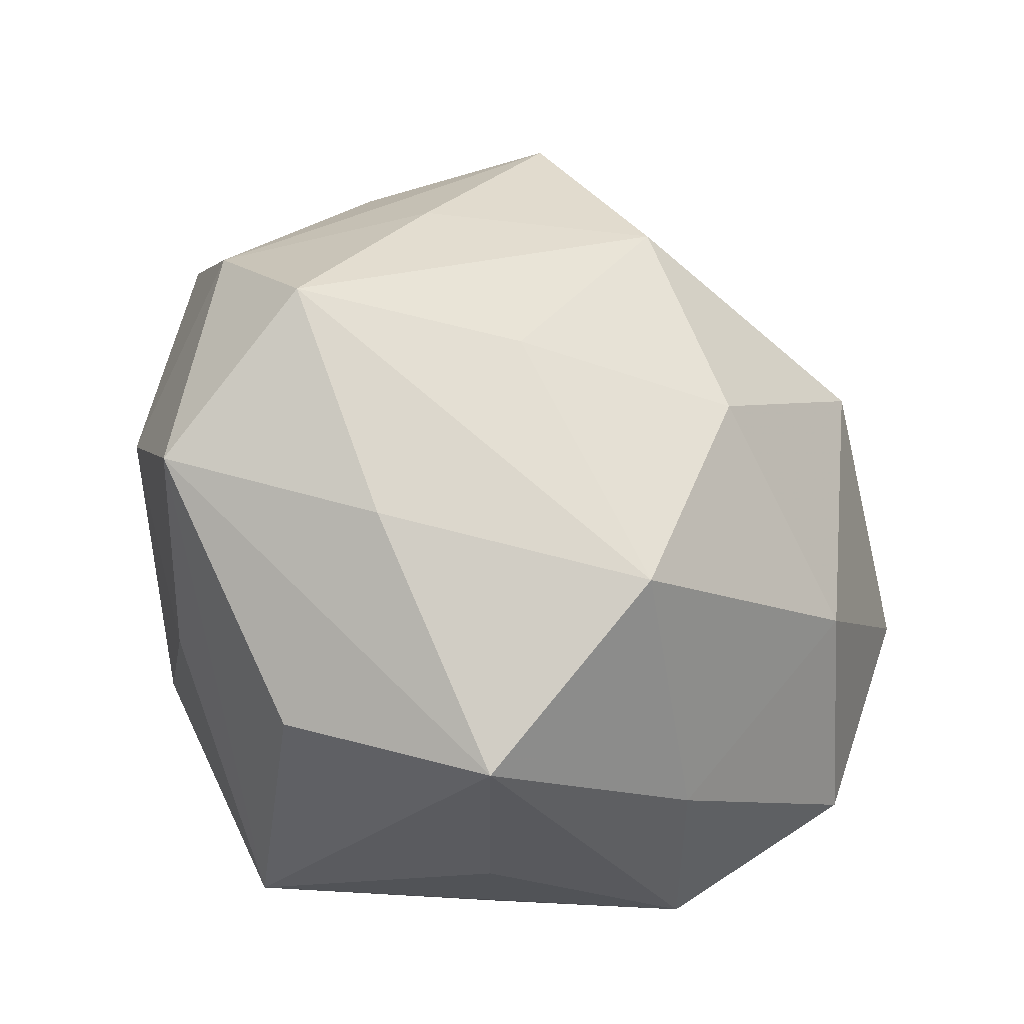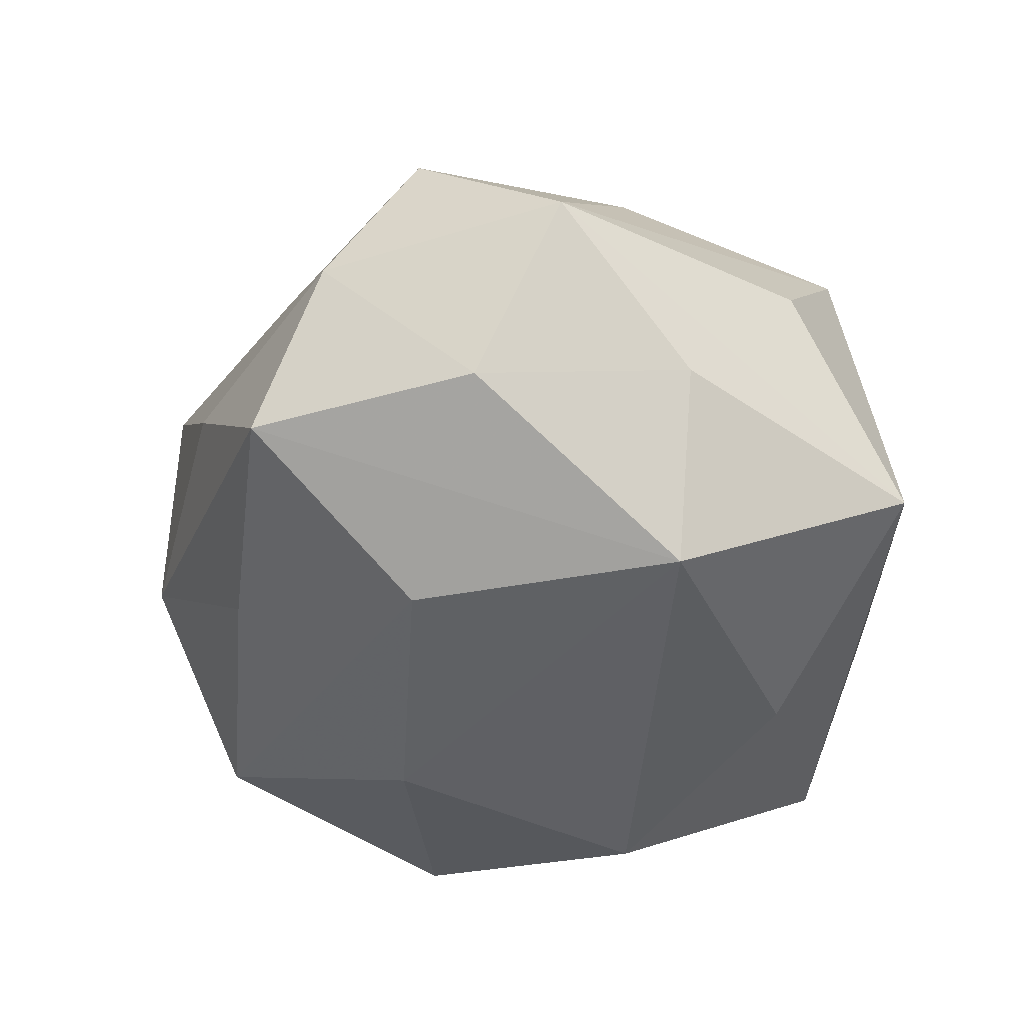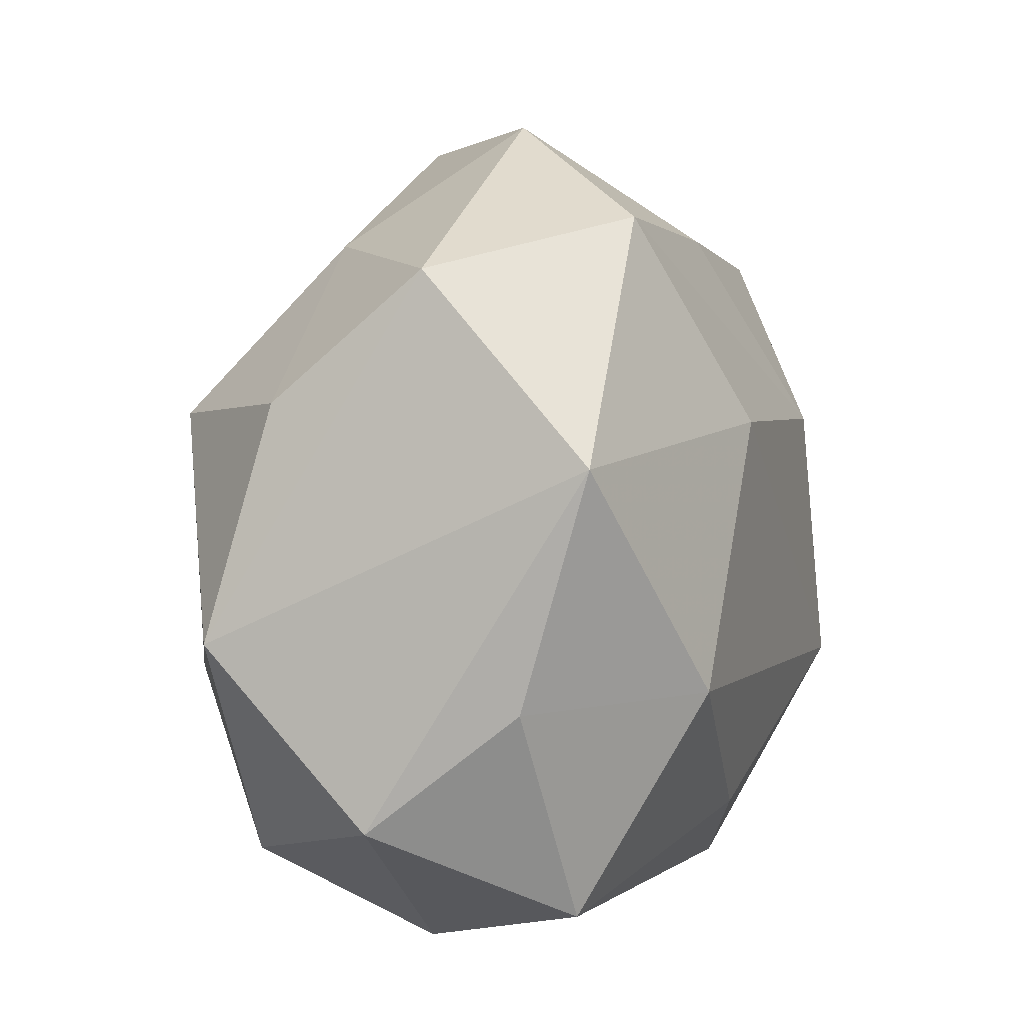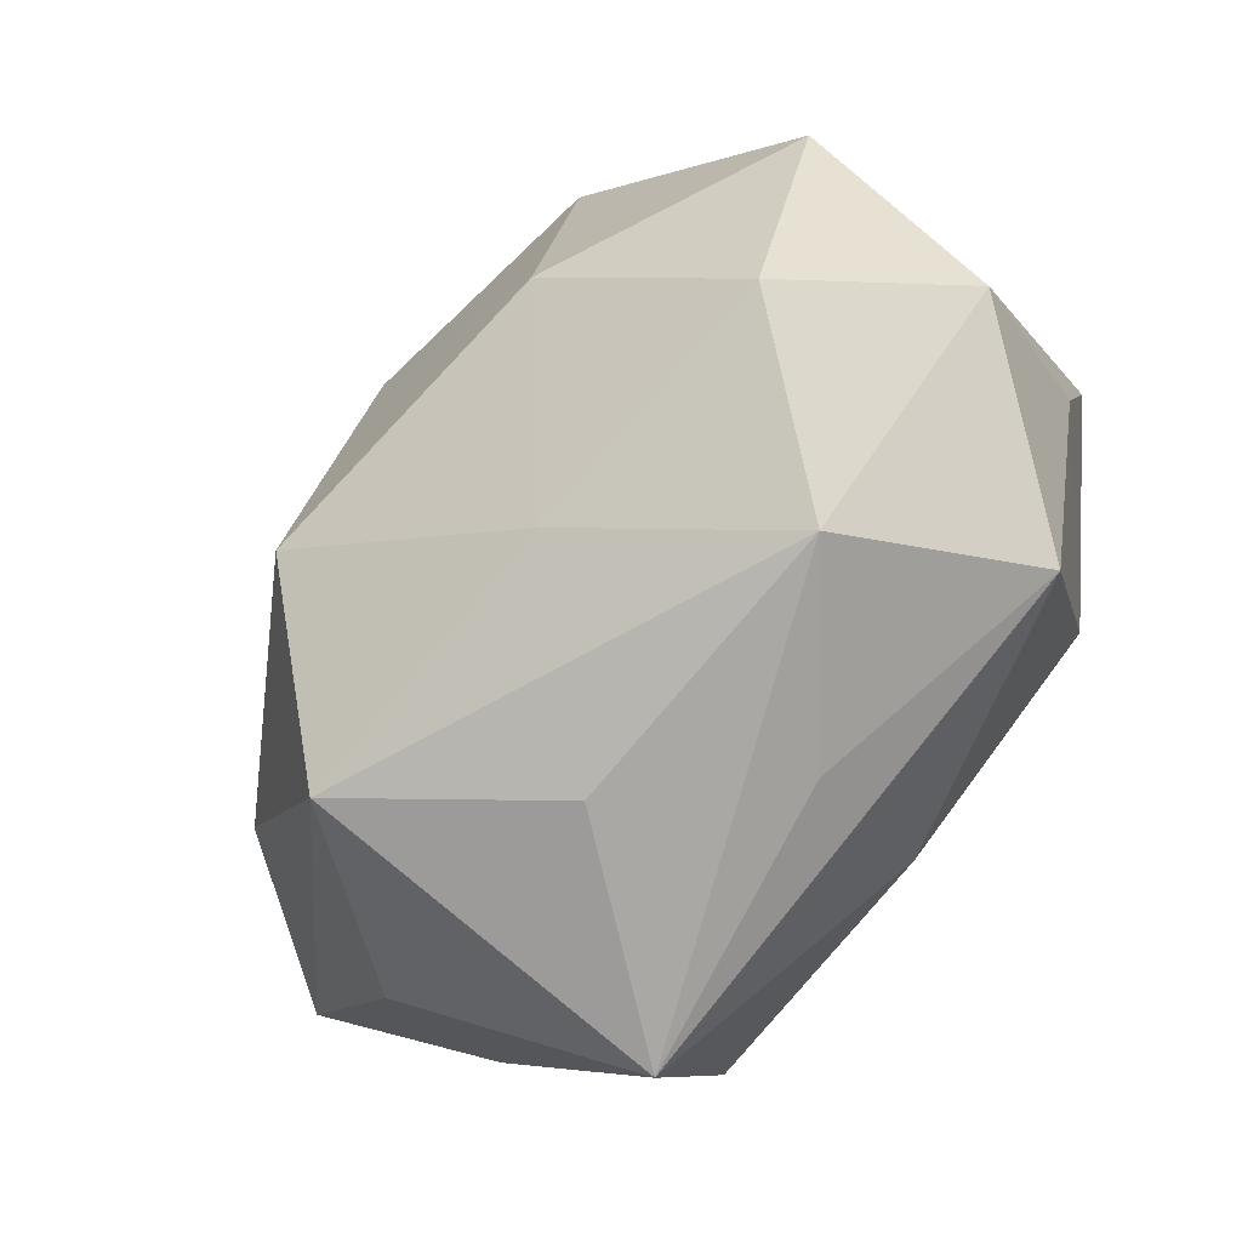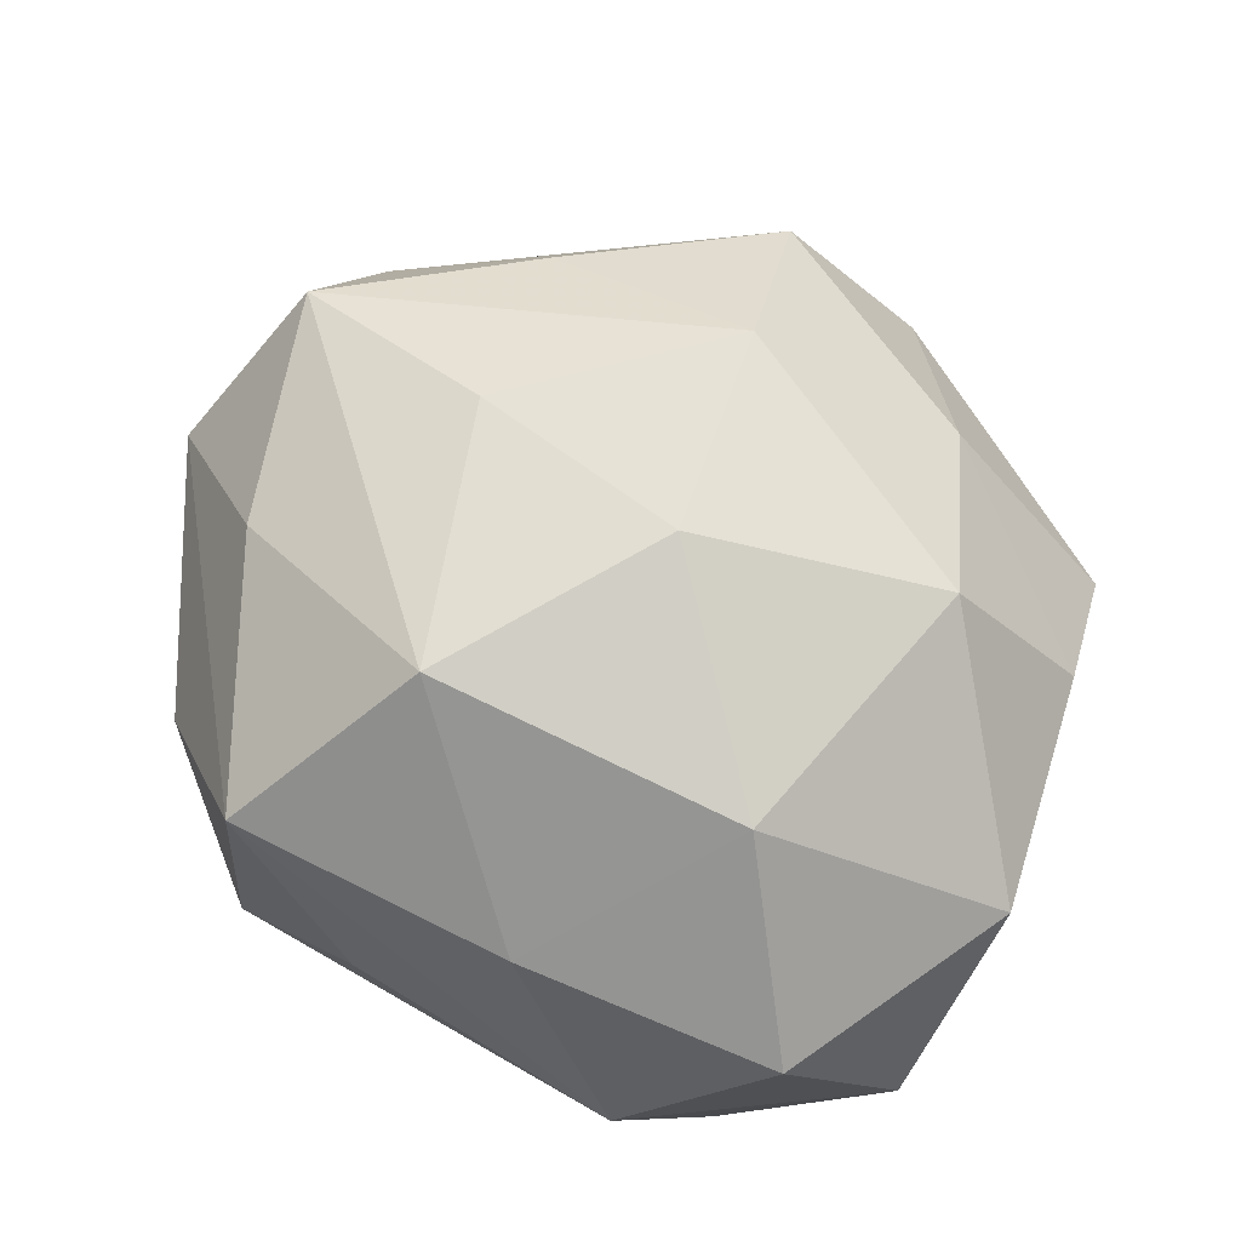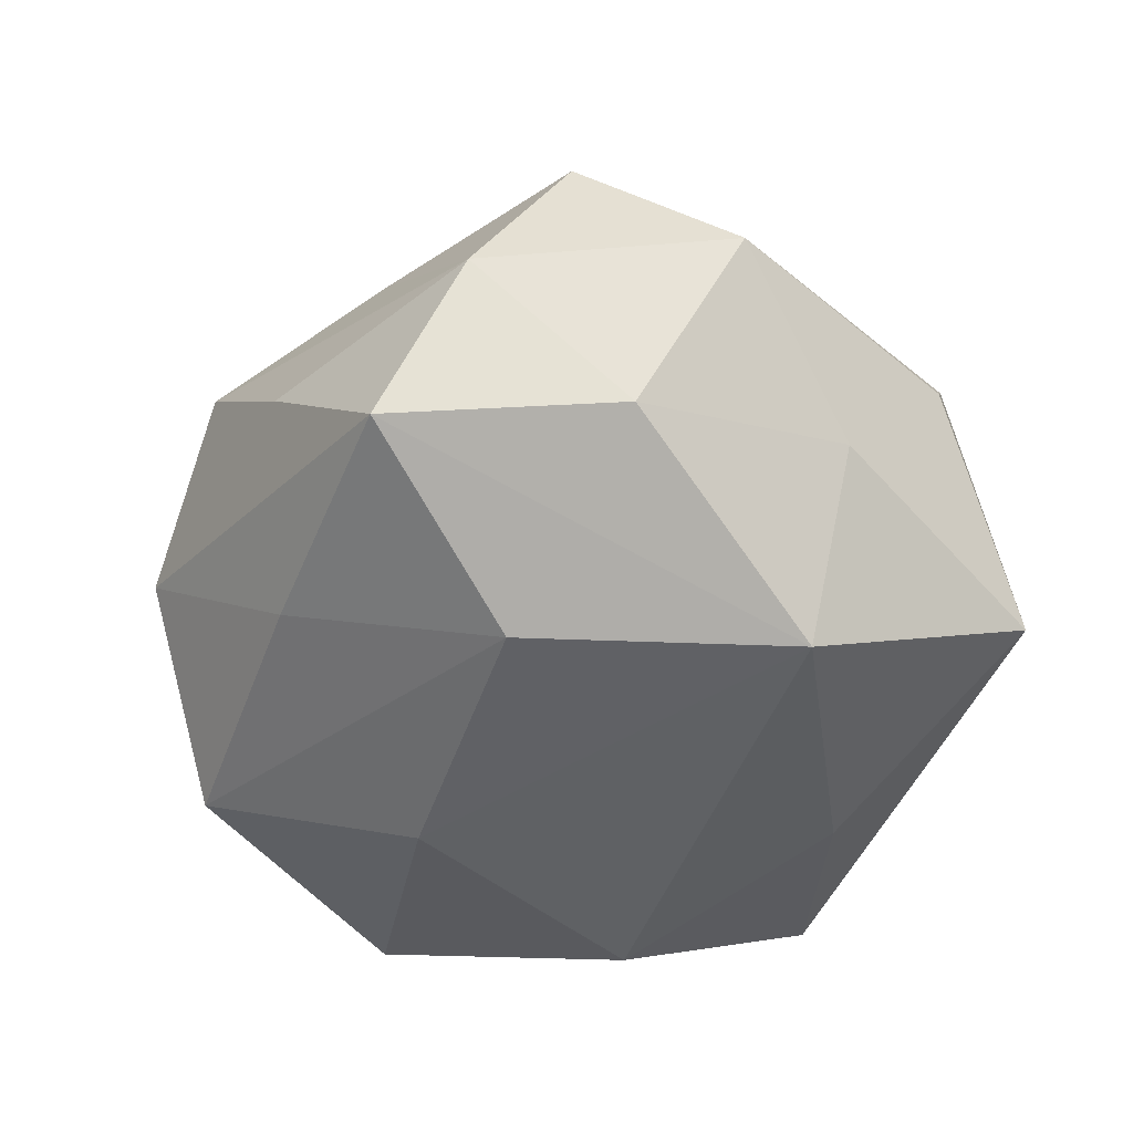
<metadata>
{"format":"obj","ext":"obj","renderer":"f3d","projection":"perspective","resolution":1024,"background":"white","views":[{"elev":-22.2,"azim":-41.3,"up":"+Y"},{"elev":-43.4,"azim":-87.9,"up":"+Z"},{"elev":8.8,"azim":110.2,"up":"+Y"},{"elev":-73.6,"azim":52.4,"up":"+Y"},{"elev":77.2,"azim":32.0,"up":"+Z"},{"elev":-45.3,"azim":-102.9,"up":"+Z"}]}
</metadata>
<code>
v -0.005683 -0.03413 0.002375
v 0.02903 -0.02381 0.01395
v 0.01728 0.03215 -0.01678
v 0.01916 -0.03357 0.001465
v 0.02621 -0.02785 -0.01486
v -0.007037 0.03712 0.01113
v 0.01744 -0.01039 0.02537
v -0.003486 0.02434 0.0224
v 0.0213 0.01397 0.0243
v 0.002174 -0.02308 -0.02196
v -0.02966 -0.02491 0.002704
v -0.009968 -0.01391 0.02836
v -0.03682 0.01882 0.0004981
v -0.03268 -0.01468 -0.009769
v 0.005203 -0.03286 -0.009762
v -0.01907 -0.0346 -0.01413
v -0.02262 0.02394 0.01259
v 0.0007432 0.005813 0.02822
v -0.03047 -0.009488 0.01628
v 0.02091 -0.008257 -0.02496
v 0.03767 -0.003673 0.01482
v 0.03388 0.0124 -0.01834
v 0.004993 0.03979 -0.00216
v -0.03799 0.01025 0.01385
v 0.01417 0.02904 0.01182
v -0.01838 -0.03046 0.01706
v -0.007709 0.02898 -0.01533
v 0.007666 0.01368 -0.02491
v -0.01919 0.008303 0.02189
v -0.01788 0.01115 -0.02366
v -0.04297 -0.00336 0.001963
v -0.03042 0.02517 -0.0135
v 0.03442 -0.008371 -0.01255
v 0.03049 0.0281 -0.002404
v 0.03257 0.01656 0.01063
v 0.006435 -0.02786 0.01591
v -0.02342 -0.01315 -0.02469
v 0.03803 -0.01879 -3.379e-05
v -0.01896 0.03226 -0.000889
v -0.03633 0.004675 -0.01332
f 25 34 23
f 23 6 25
f 25 6 9
f 39 6 23
f 23 32 39
f 27 32 23
f 19 12 24
f 26 12 19
f 24 31 19
f 19 31 26
f 7 21 9
f 2 21 7
f 9 18 7
f 7 18 12
f 36 12 26
f 2 7 36
f 36 7 12
f 16 1 26
f 37 10 16
f 5 15 16
f 16 10 5
f 13 31 24
f 13 39 32
f 6 39 13
f 40 32 37
f 40 13 32
f 31 13 40
f 37 32 30
f 32 27 30
f 9 21 35
f 35 21 34
f 35 25 9
f 34 25 35
f 38 21 2
f 5 33 38
f 24 12 29
f 12 18 29
f 9 6 8
f 8 18 9
f 8 29 18
f 24 29 8
f 2 36 4
f 4 36 26
f 26 1 4
f 4 15 5
f 4 16 15
f 1 16 4
f 5 38 4
f 4 38 2
f 37 16 14
f 14 16 31
f 14 40 37
f 31 40 14
f 26 31 11
f 11 16 26
f 31 16 11
f 17 13 24
f 6 13 17
f 24 8 17
f 17 8 6
f 37 30 28
f 3 30 27
f 3 28 30
f 3 27 23
f 23 34 3
f 22 3 34
f 28 3 22
f 34 21 22
f 22 38 33
f 21 38 22
f 28 22 20
f 20 10 37
f 37 28 20
f 5 10 20
f 20 33 5
f 20 22 33

</code>
